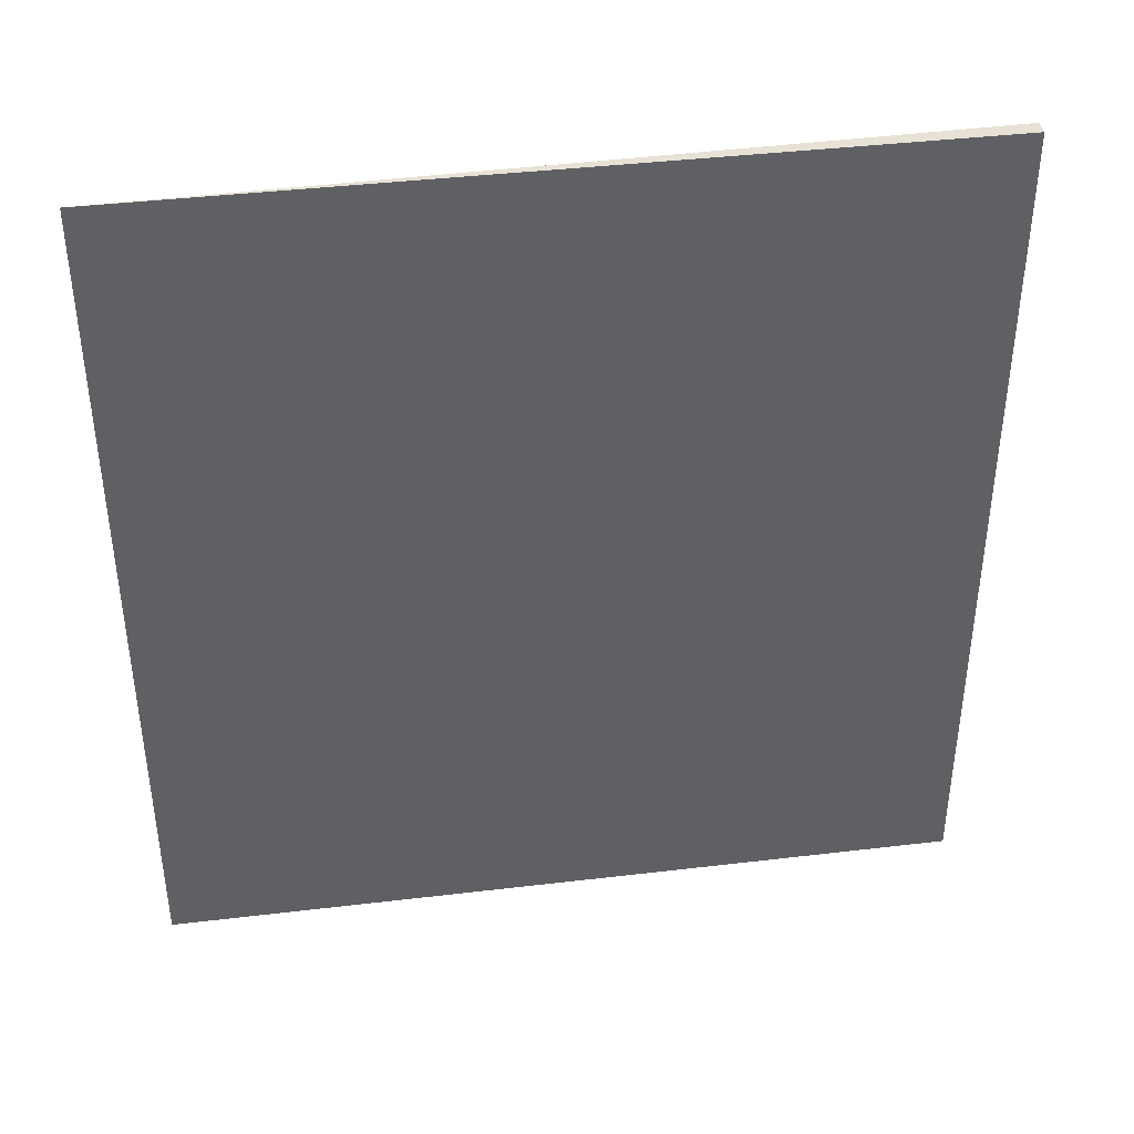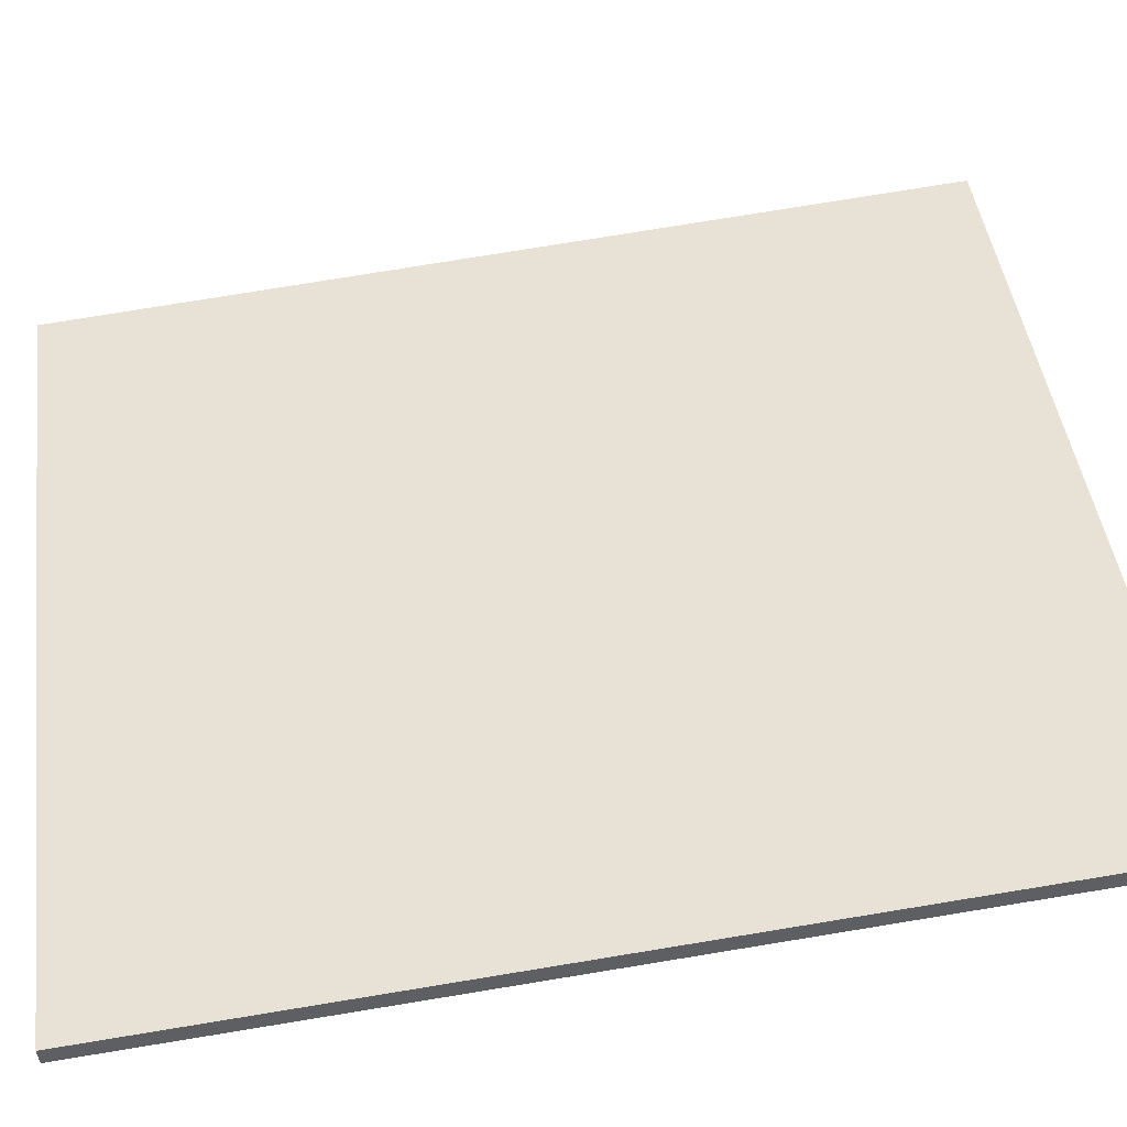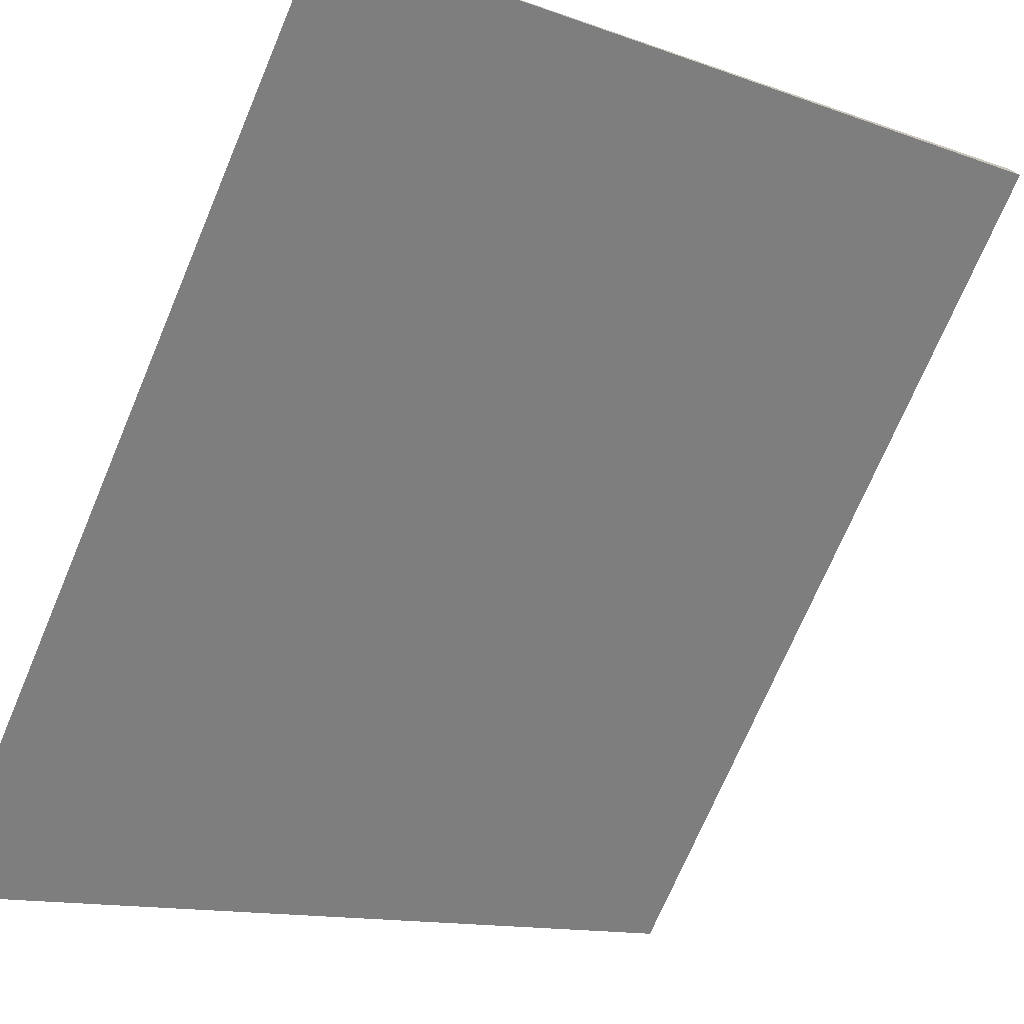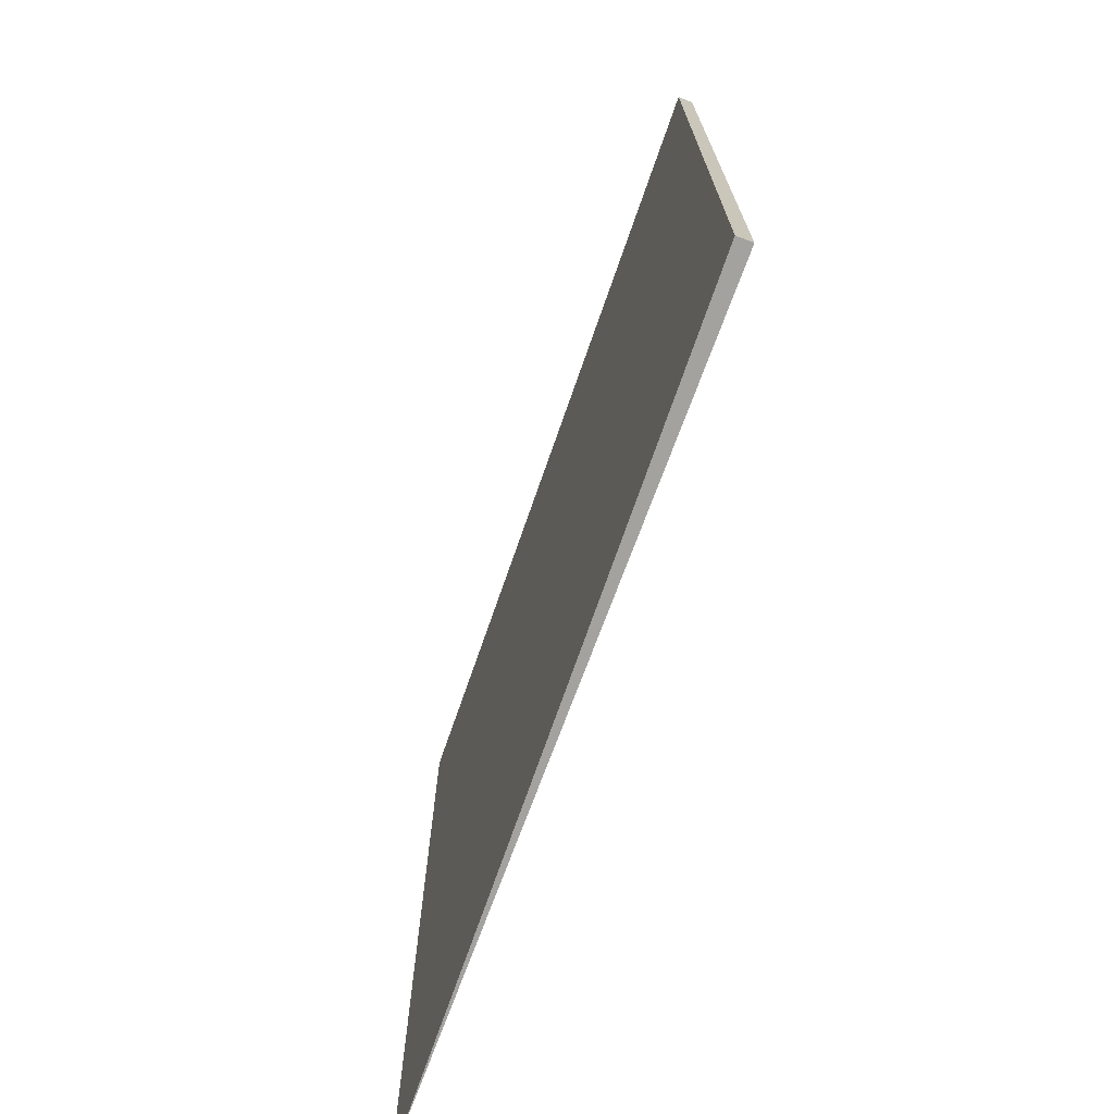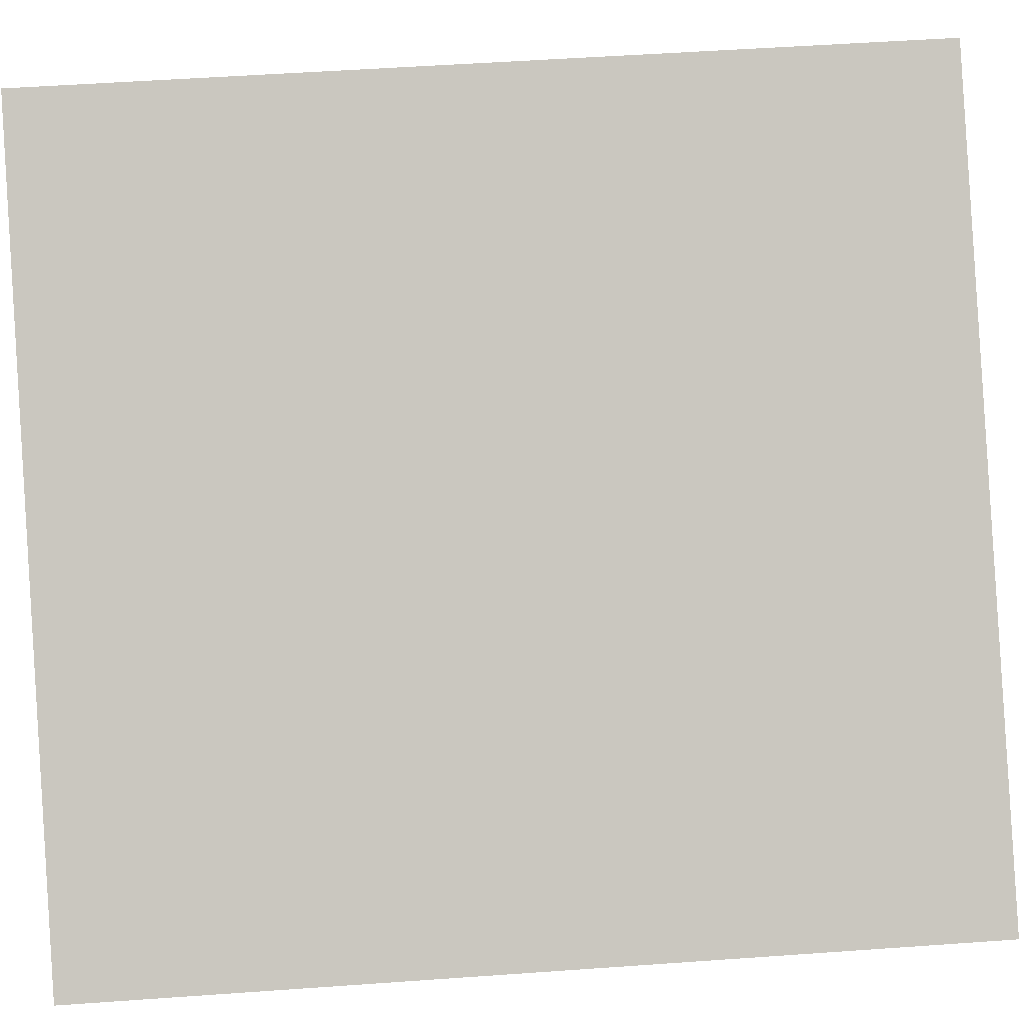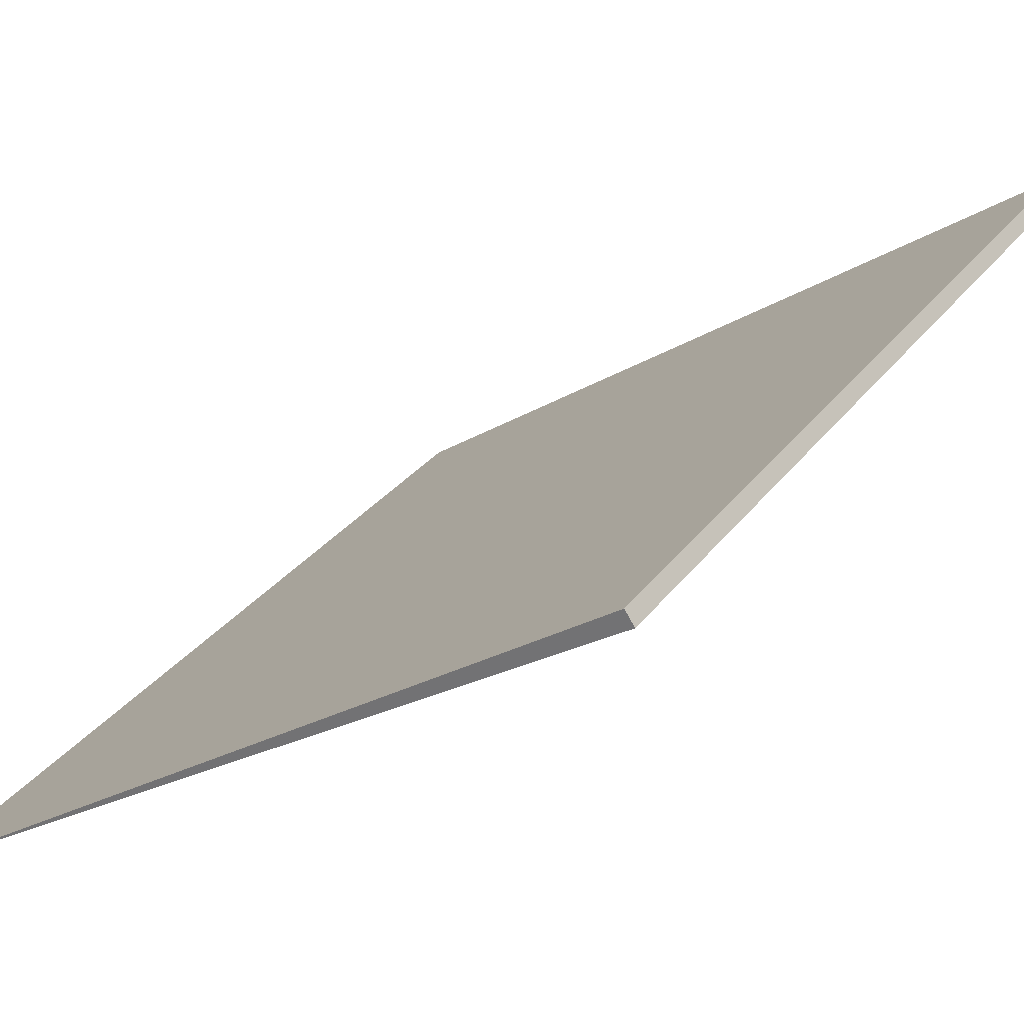
<metadata>
{"format":"obj","ext":"obj","renderer":"f3d","projection":"perspective","resolution":1024,"background":"white","views":[{"elev":40.5,"azim":-43.1,"up":"+Y"},{"elev":79.2,"azim":80.8,"up":"+Z"},{"elev":-72.4,"azim":-23.0,"up":"+Z"},{"elev":-72.6,"azim":36.0,"up":"+Y"},{"elev":53.9,"azim":-94.3,"up":"+Z"},{"elev":29.7,"azim":29.5,"up":"+Z"}]}
</metadata>
<code>
v  4.081 5.261 2.837
v  4.133 5.261 2.758
v  0 5.261 3.221e-16
v  4.133 -1.689e-16 2.758
v  0 0 0
v  4.081 -1.737e-16 2.837
g defaultobject
f 1 2 3
f 4 3 2
f 3 4 5
f 5 1 3
f 1 5 6
f 6 2 1
f 2 6 4
f 6 5 4

</code>
